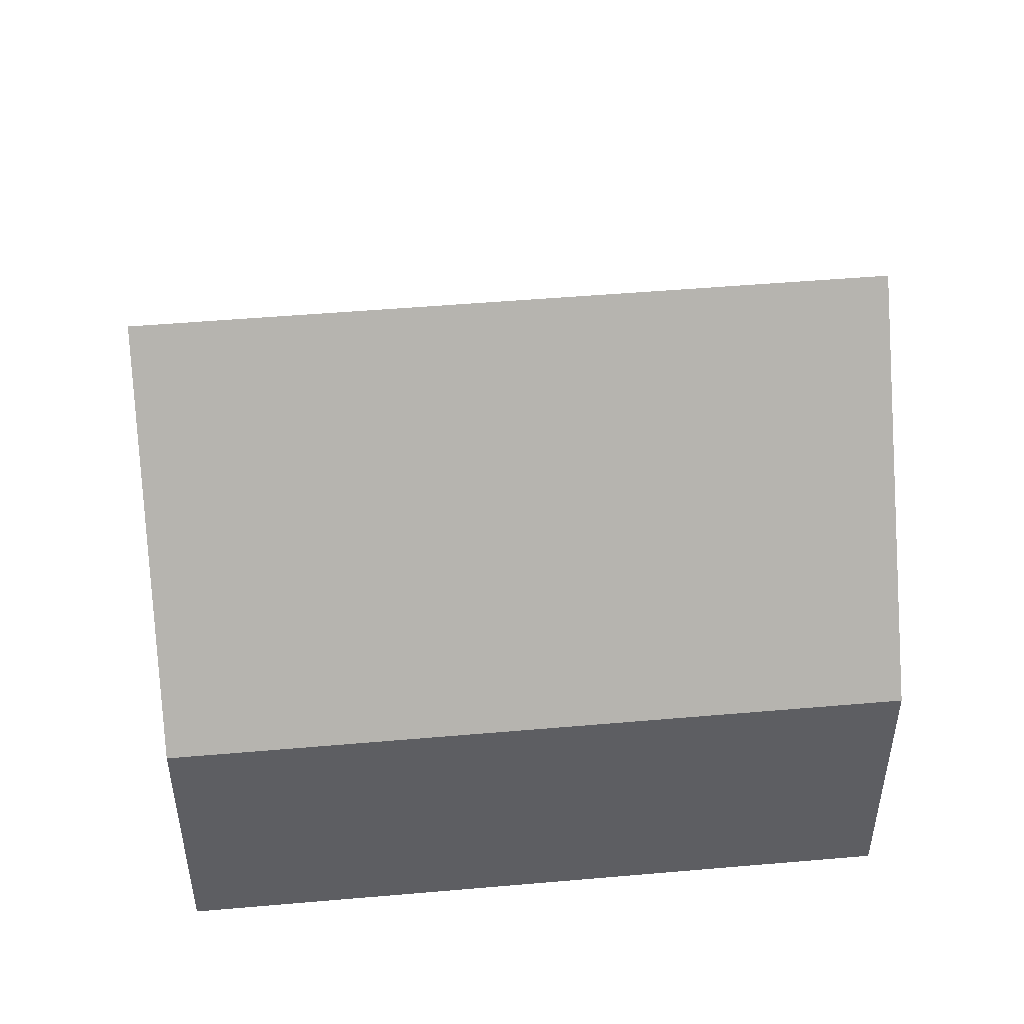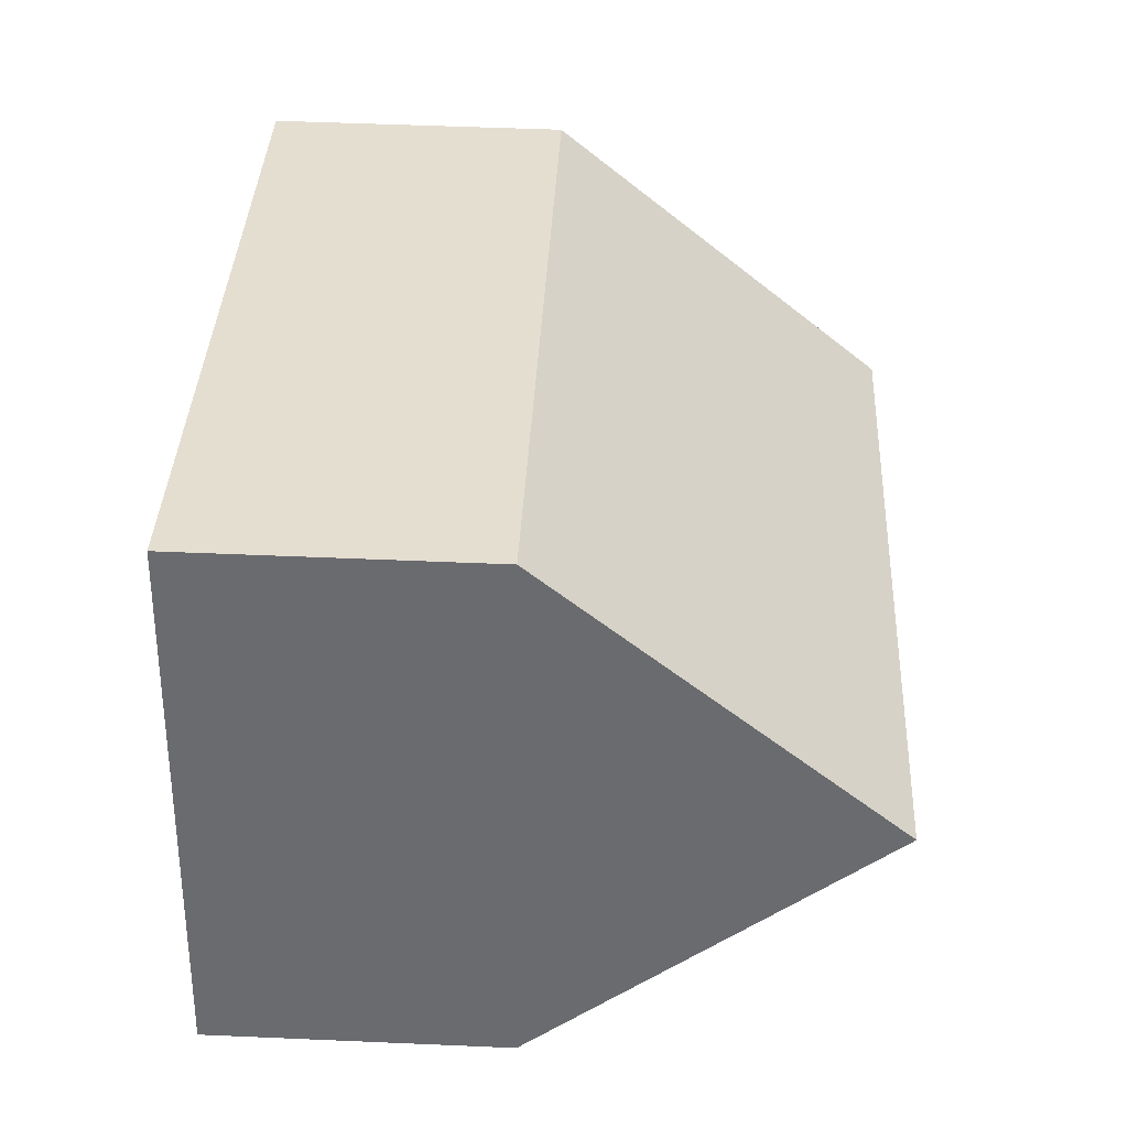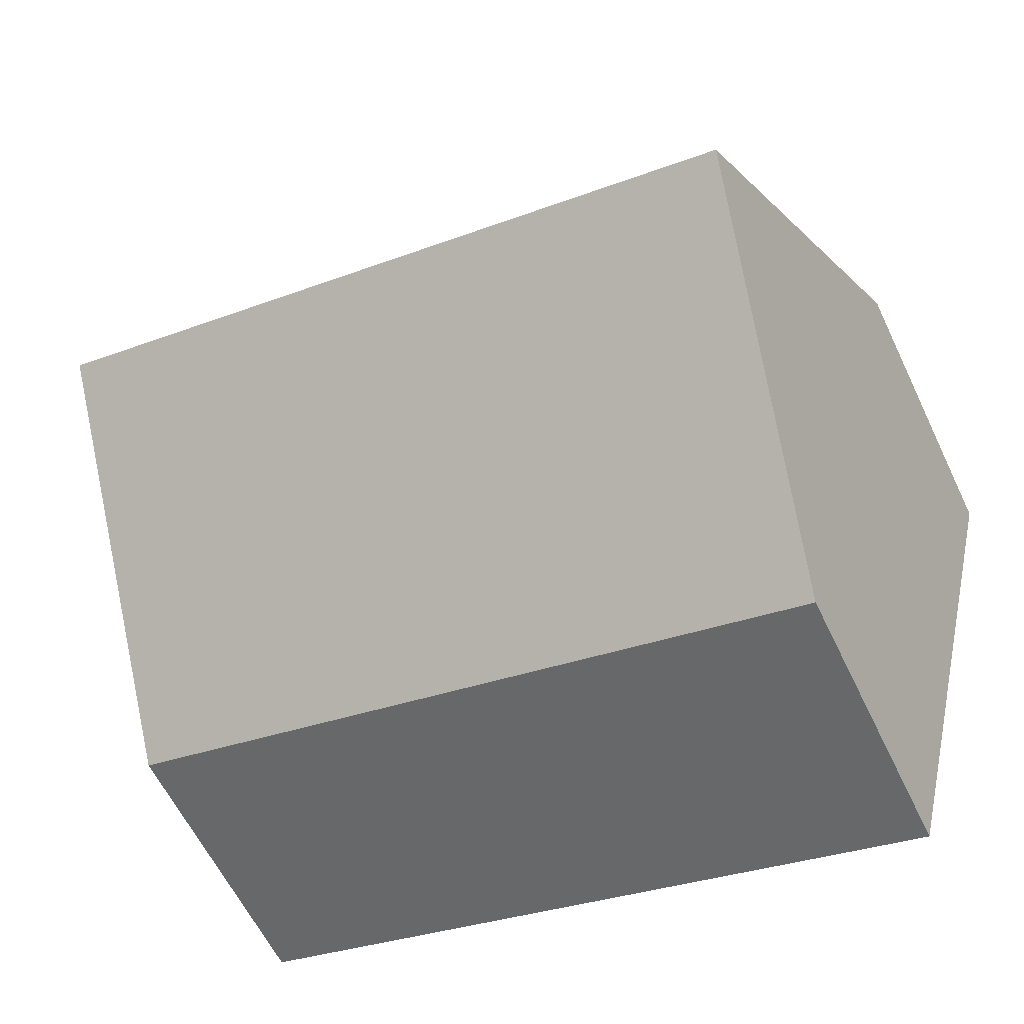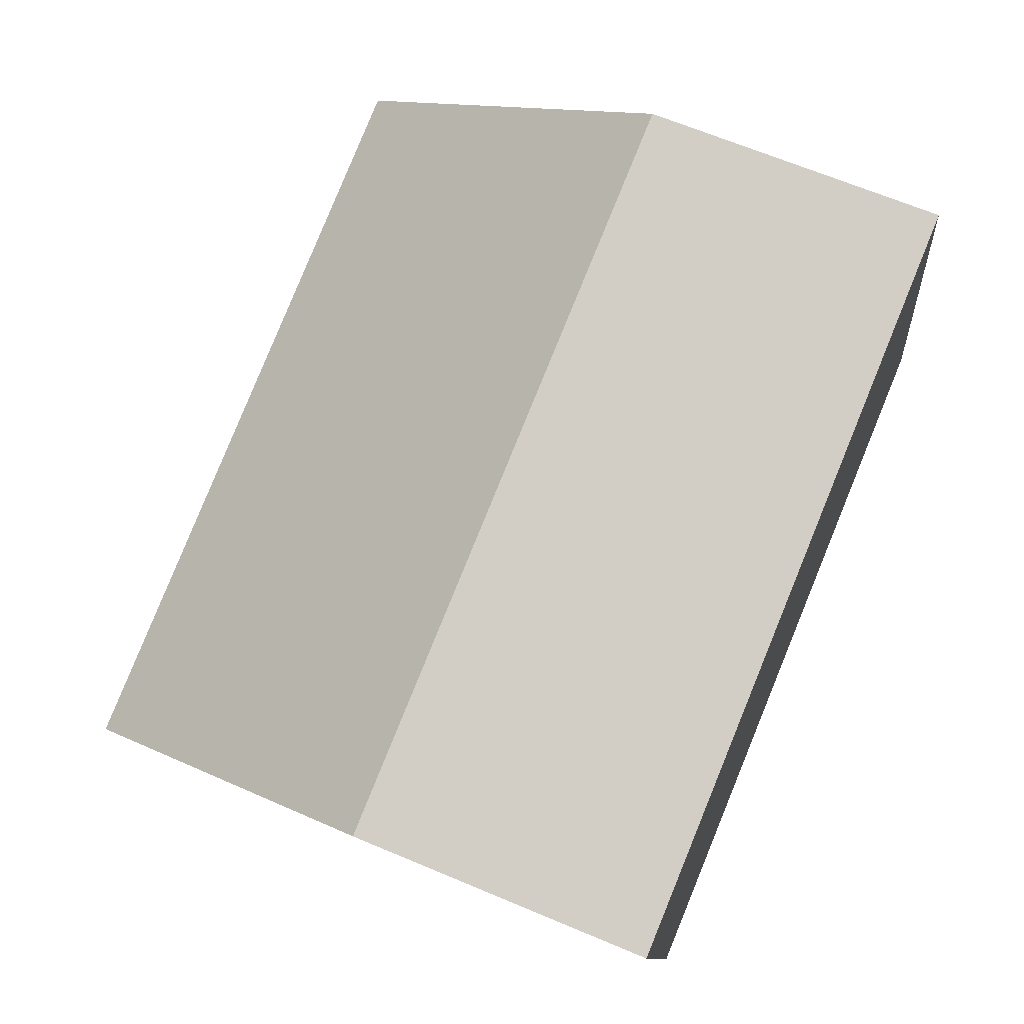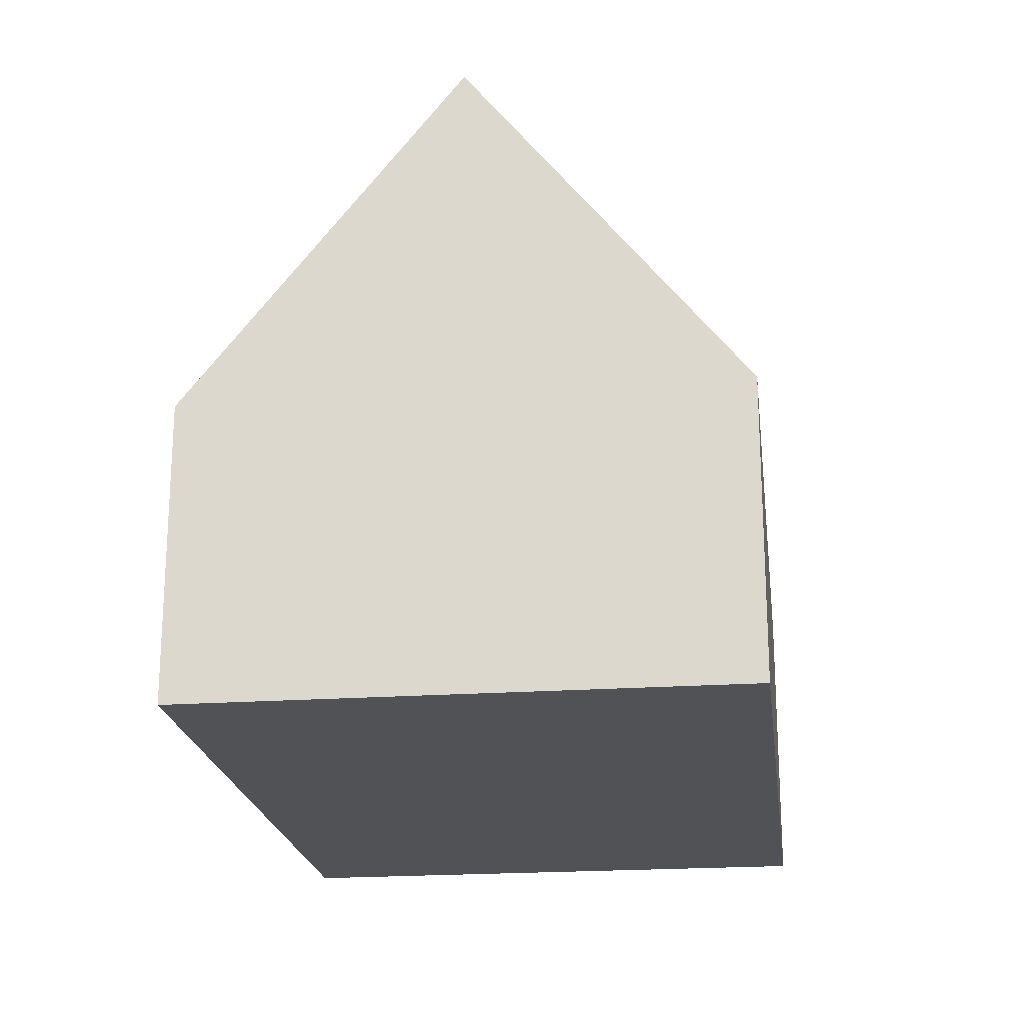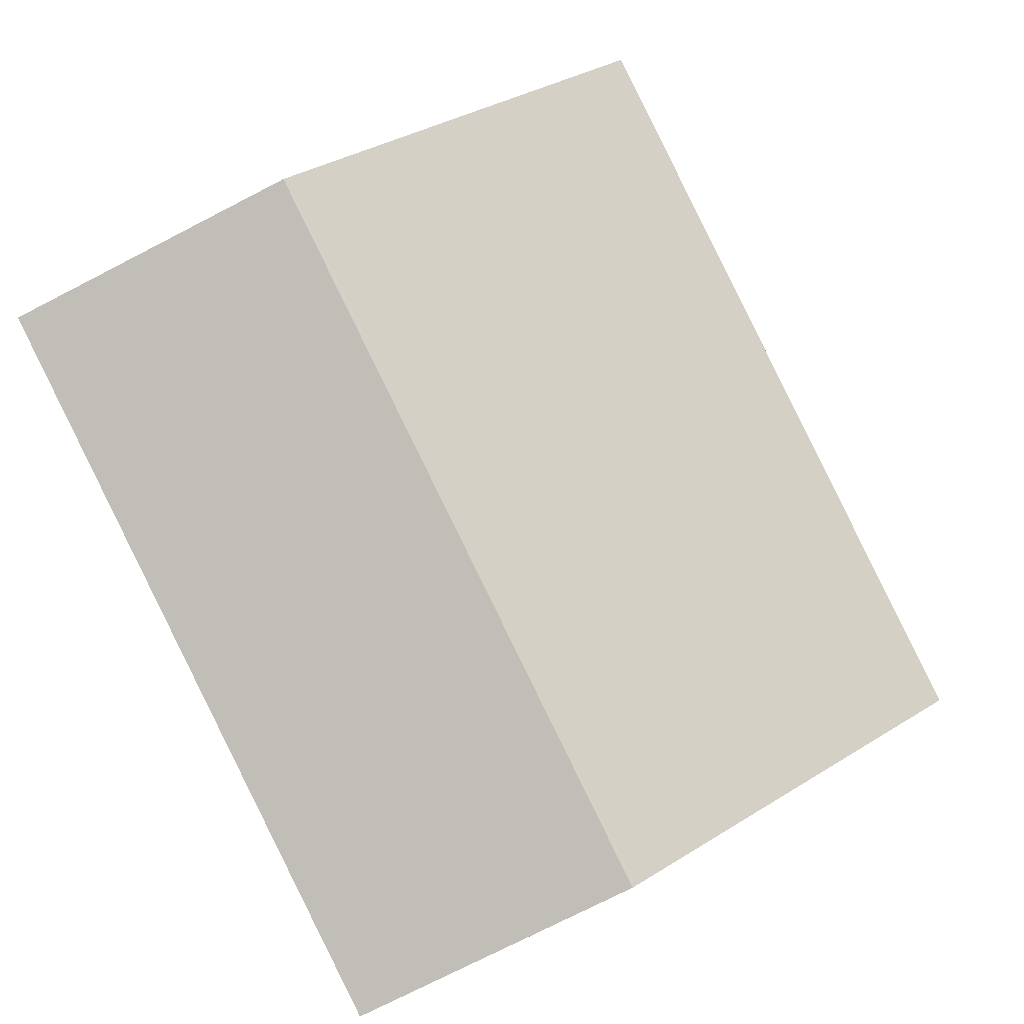
<metadata>
{"format":"obj","ext":"obj","renderer":"f3d","projection":"perspective","resolution":1024,"background":"white","views":[{"elev":48.9,"azim":-20.0,"up":"+Y"},{"elev":50.8,"azim":92.7,"up":"+Z"},{"elev":-60.8,"azim":-154.4,"up":"+Z"},{"elev":65.8,"azim":-67.0,"up":"+Z"},{"elev":-21.0,"azim":82.7,"up":"+Y"},{"elev":-75.2,"azim":117.2,"up":"+Z"}]}
</metadata>
<code>
v  12.69 4.298 -5.034
v  1.006 9.274 -3.896
v  11.68 9.274 -1.139
v  2.012 4.298 -7.791
v  0 4.298 2.632e-16
v  10.67 4.298 2.757
v  10.67 -1.688e-16 2.757
v  11.68 6.974e-17 -1.139
v  12.69 3.082e-16 -5.034
v  2.012 4.771e-16 -7.791
v  1.006 2.386e-16 -3.896
v  0 0 0
g defaultobject
f 1 2 3
f 2 1 4
f 5 3 2
f 3 5 6
f 6 1 3
f 1 6 7
f 1 7 8
f 1 8 9
f 9 4 1
f 4 9 10
f 4 5 2
f 5 4 10
f 5 10 11
f 5 11 12
f 12 6 5
f 6 12 7
f 8 10 9
f 10 8 7
f 10 7 12
f 10 12 11

</code>
